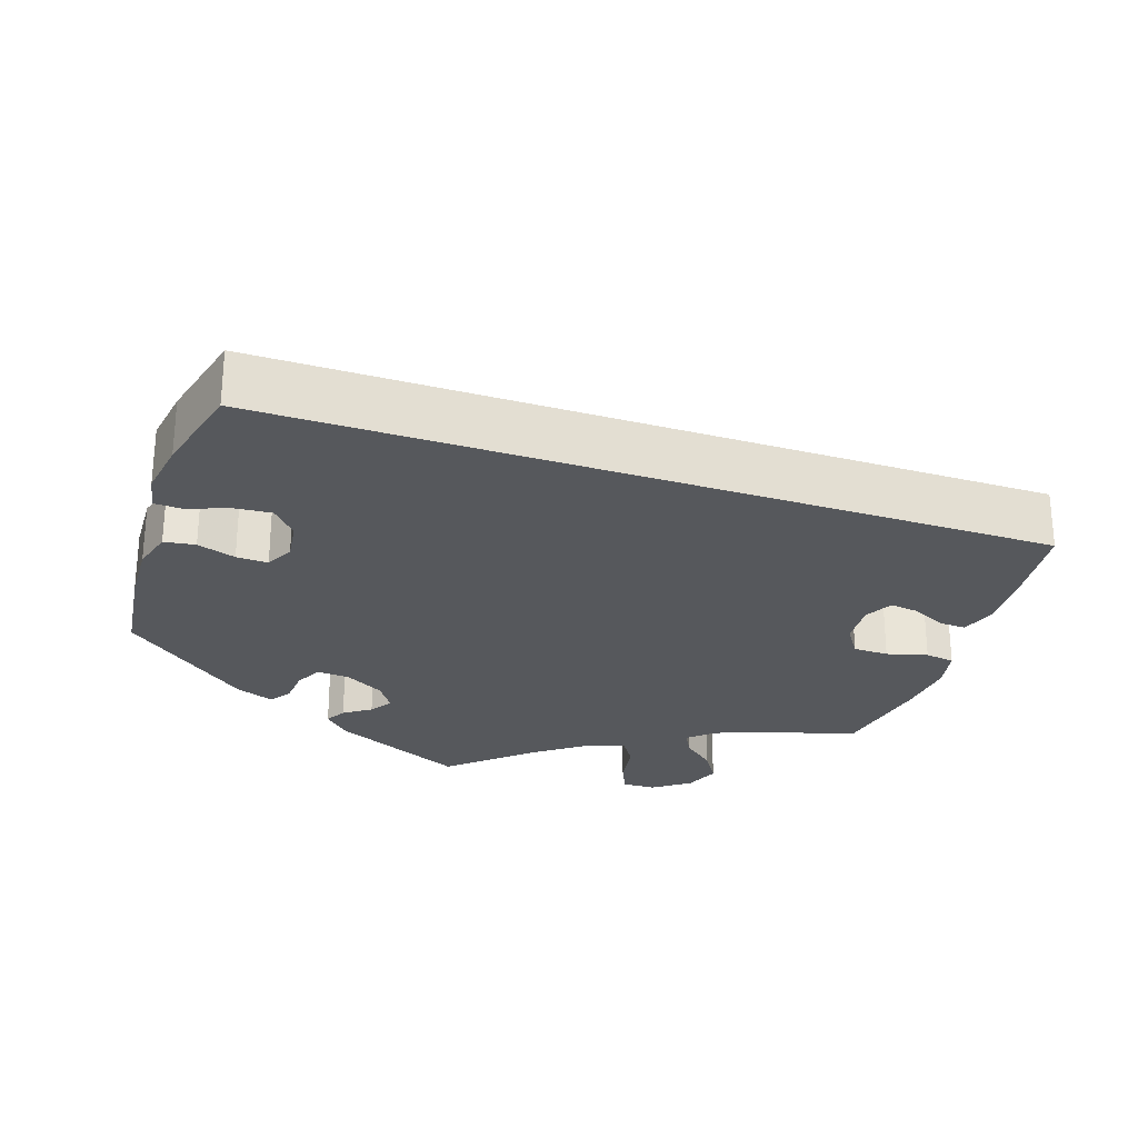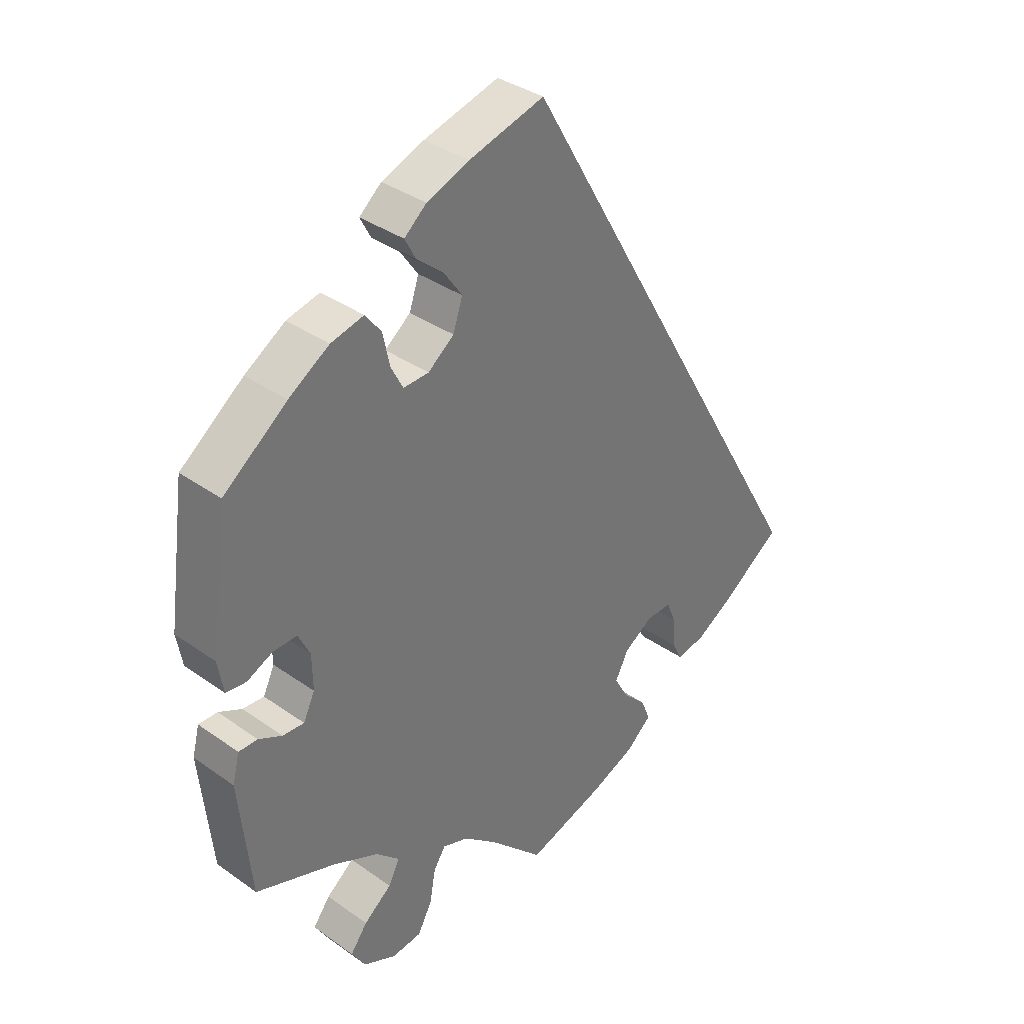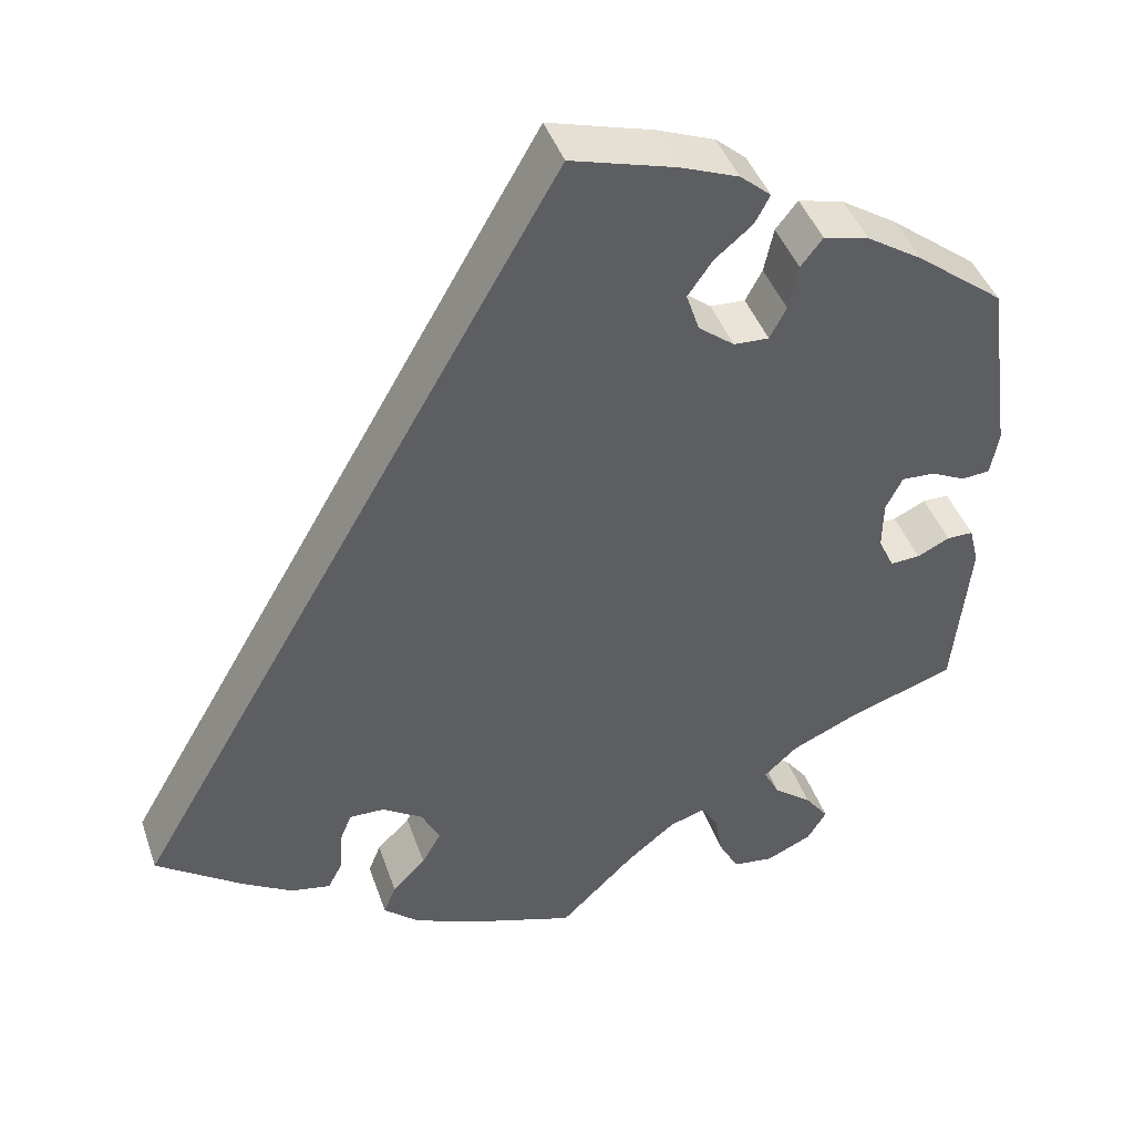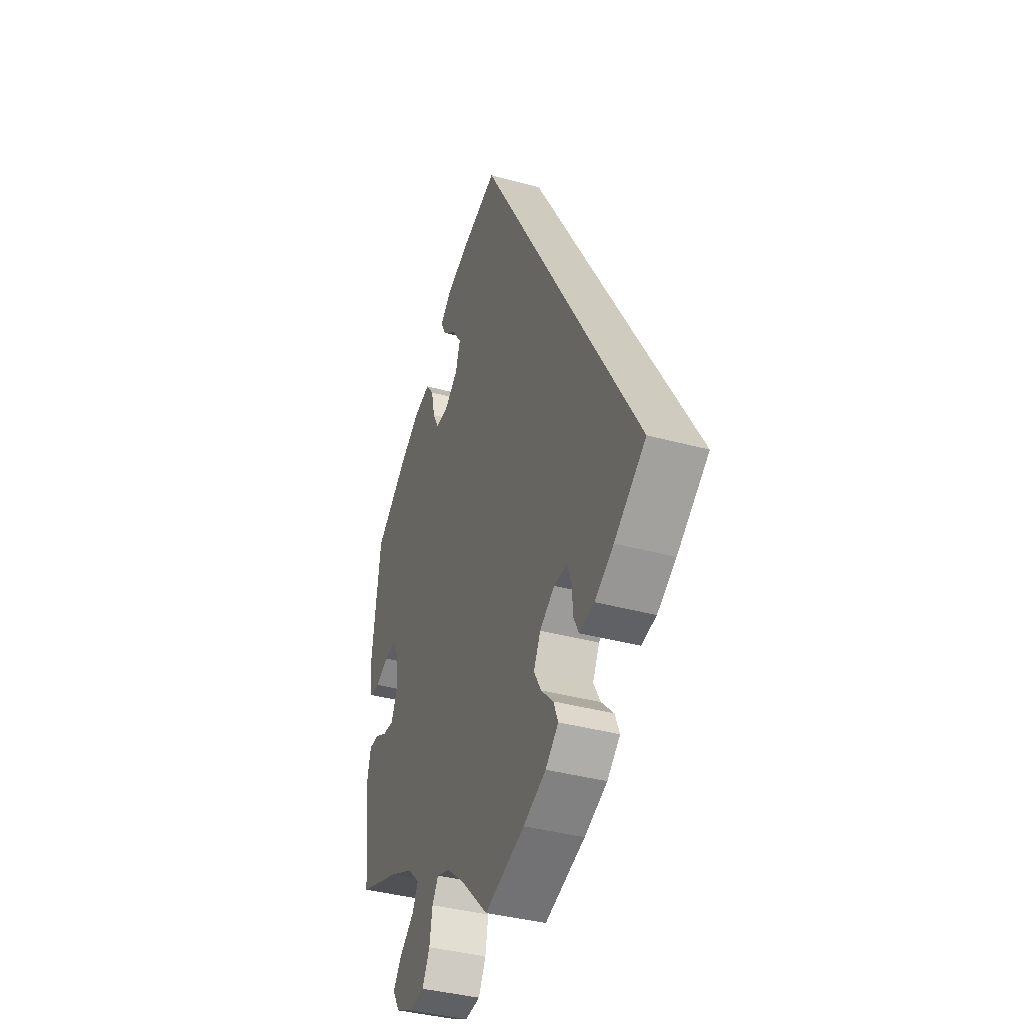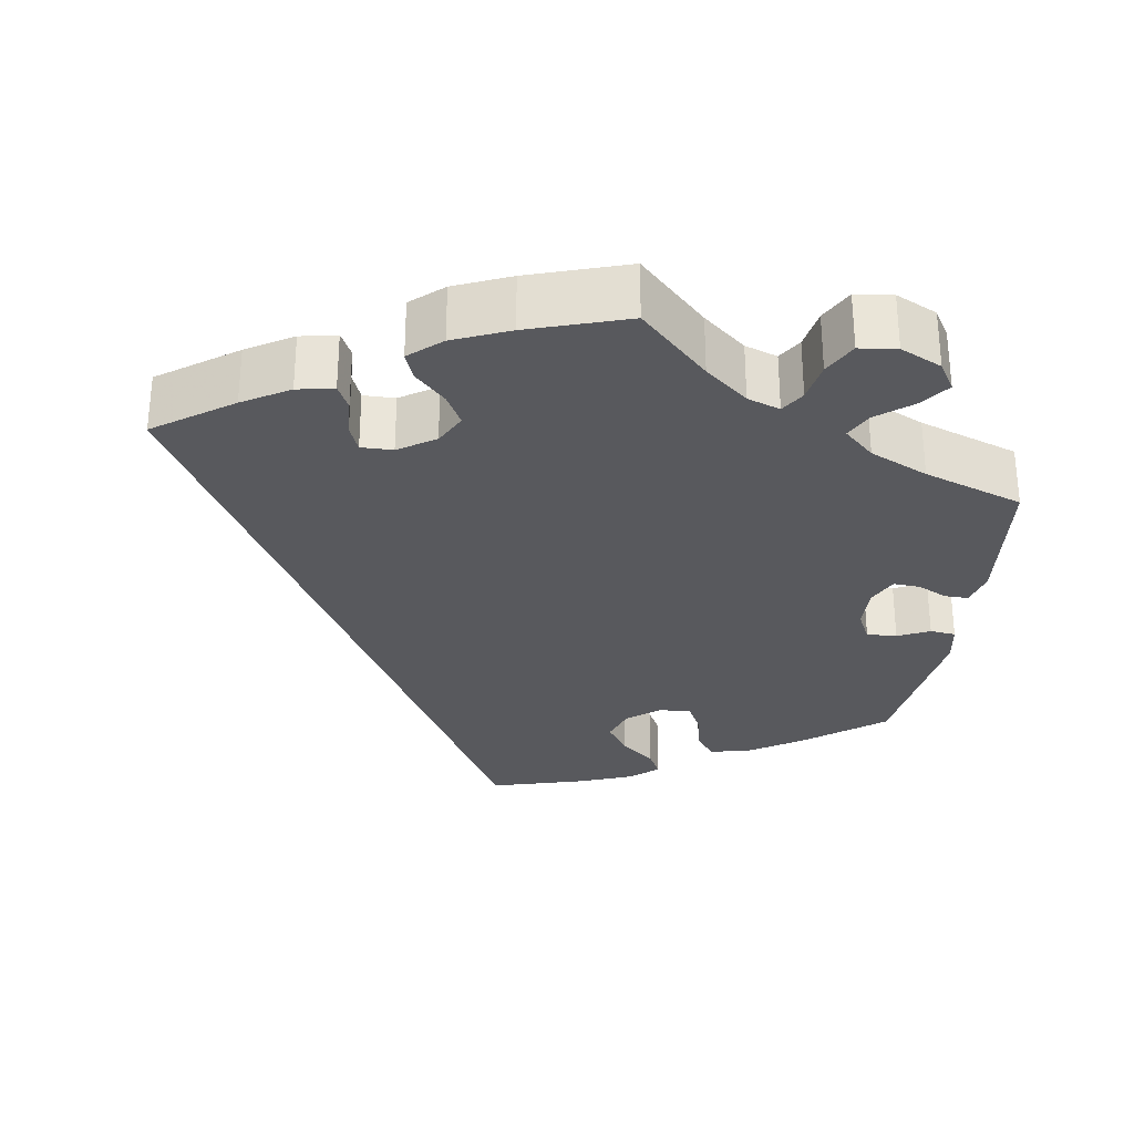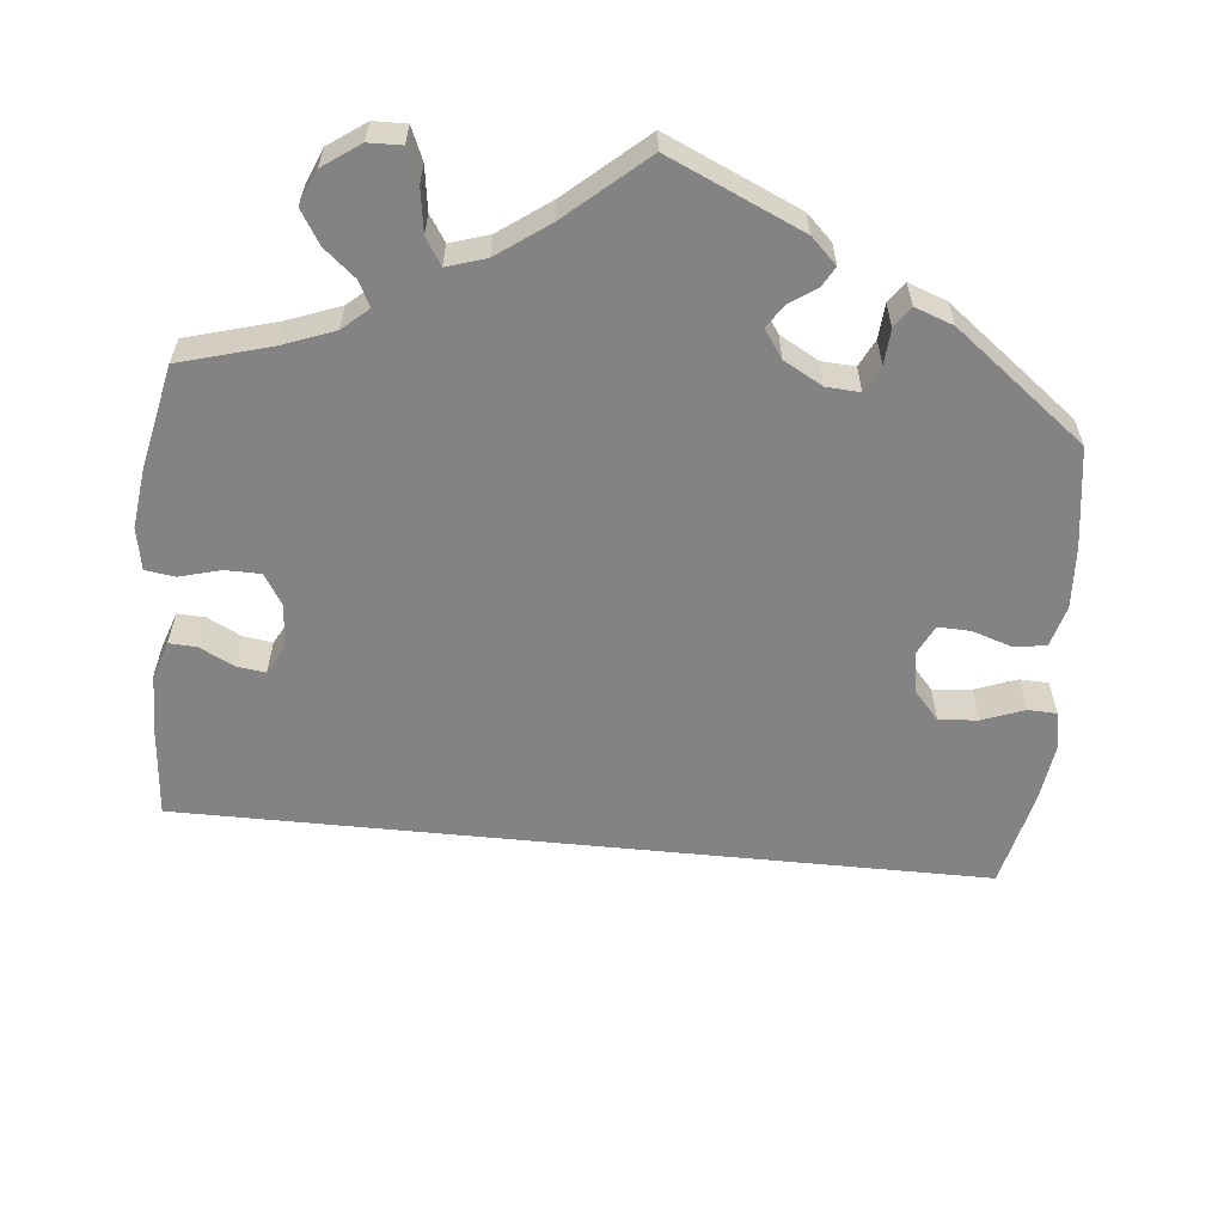
<metadata>
{"format":"obj","ext":"obj","renderer":"f3d","projection":"perspective","resolution":1024,"background":"white","views":[{"elev":-27.8,"azim":41.5,"up":"+Y"},{"elev":35.6,"azim":-46.9,"up":"+Z"},{"elev":43.1,"azim":161.4,"up":"+Z"},{"elev":-37.9,"azim":70.7,"up":"+Z"},{"elev":-30.0,"azim":171.1,"up":"+Y"},{"elev":-61.0,"azim":-125.6,"up":"+Y"}]}
</metadata>
<code>
v 0.501 0.07 -0.288
v 0.404 0.07 -0.357
v 0.346 0.07 -0.392
v 0.3 0.07 -0.401
v 0.284 0.07 -0.37
v 0.281 0.07 -0.322
v 0.267 0.07 -0.288
v 0.227 0.07 -0.289
v 0.181 0.07 -0.319
v 0.16 0.07 -0.36
v 0.182 0.07 -0.399
v 0.22 0.07 -0.437
v 0.234 0.07 -0.472
v 0.194 0.07 -0.507
v 0.124 0.07 -0.537
v 0 0.07 -0.578
v -0.086 0.07 -0.494
v -0.14 0.07 -0.45
v -0.181 0.07 -0.436
v -0.2 0.07 -0.466
v -0.209 0.07 -0.517
v -0.232 0.07 -0.56
v -0.279 0.07 -0.566
v -0.331 0.07 -0.542
v -0.353 0.07 -0.506
v -0.326 0.07 -0.47
v -0.282 0.07 -0.435
v -0.264 0.07 -0.4
v -0.302 0.07 -0.365
v -0.375 0.07 -0.332
v -0.5 0.07 -0.289
v -0.519 0.07 -0.105
v -0.508 0.07 -0.061
v -0.478 0.07 -0.061
v -0.441 0.07 -0.079
v -0.407 0.07 -0.081
v -0.389 0.07 -0.043
v -0.39 0.07 0.013
v -0.409 0.07 0.051
v -0.447 0.07 0.049
v -0.487 0.07 0.03
v -0.519 0.07 0.033
v -0.528 0.07 0.084
v -0.5 0.07 0.289
v -0.4 0.07 0.366
v -0.336 0.07 0.407
v -0.284 0.07 0.42
v -0.259 0.07 0.388
v -0.248 0.07 0.337
v -0.229 0.07 0.301
v -0.189 0.07 0.303
v -0.148 0.07 0.335
v -0.133 0.07 0.38
v -0.161 0.07 0.42
v -0.204 0.07 0.456
v -0.221 0.07 0.488
v -0.186 0.07 0.518
v -0.119 0.07 0.544
v 0 0.07 0.578
v 0.501 0 -0.288
v 0.404 0 -0.357
v 0.346 0 -0.392
v 0.3 0 -0.401
v 0.284 0 -0.37
v 0.281 0 -0.322
v 0.267 0 -0.288
v 0.227 0 -0.289
v 0.181 0 -0.319
v 0.16 0 -0.36
v 0.182 0 -0.399
v 0.22 0 -0.437
v 0.234 0 -0.472
v 0.194 0 -0.507
v 0.124 0 -0.537
v 0 0 -0.578
v -0.086 0 -0.494
v -0.14 0 -0.45
v -0.181 0 -0.436
v -0.2 0 -0.466
v -0.209 0 -0.517
v -0.232 0 -0.56
v -0.279 0 -0.566
v -0.331 0 -0.542
v -0.353 0 -0.506
v -0.326 0 -0.47
v -0.282 0 -0.435
v -0.264 0 -0.4
v -0.302 0 -0.365
v -0.375 0 -0.332
v -0.5 0 -0.289
v -0.519 0 -0.105
v -0.508 0 -0.061
v -0.478 0 -0.061
v -0.441 0 -0.079
v -0.407 0 -0.081
v -0.389 0 -0.043
v -0.39 0 0.013
v -0.409 0 0.051
v -0.447 0 0.049
v -0.487 0 0.03
v -0.519 0 0.033
v -0.528 0 0.084
v -0.5 0 0.289
v -0.4 0 0.366
v -0.336 0 0.407
v -0.284 0 0.42
v -0.259 0 0.388
v -0.248 0 0.337
v -0.229 0 0.301
v -0.189 0 0.303
v -0.148 0 0.335
v -0.133 0 0.38
v -0.161 0 0.42
v -0.204 0 0.456
v -0.221 0 0.488
v -0.186 0 0.518
v -0.119 0 0.544
v 0 0 0.578
f 54 55 56 57
f 53 54 57 58
f 46 47 48 49
f 46 49 50
f 45 46 50
f 44 45 50
f 43 44 50
f 40 41 42 43
f 39 40 43 50
f 38 39 50 51
f 32 33 34 35
f 30 31 32 35
f 29 30 35 36
f 28 29 36 37
f 24 25 26 27
f 24 27 28
f 23 24 28
f 20 21 22 23
f 19 20 23 28
f 18 19 28 37
f 14 15 16 17
f 11 12 13 14
f 10 11 14 17
f 9 10 17 18
f 3 4 5 6
f 3 6 7
f 2 3 7
f 1 2 7
f 53 58 59 1
f 37 38 51 52
f 9 18 37 52
f 8 9 52 53
f 7 8 53
f 1 7 53
f 116 115 114 113
f 117 116 113 112
f 108 107 106 105
f 109 108 105
f 109 105 104
f 109 104 103
f 109 103 102
f 102 101 100 99
f 109 102 99 98
f 110 109 98 97
f 94 93 92 91
f 94 91 90 89
f 95 94 89 88
f 96 95 88 87
f 86 85 84 83
f 87 86 83
f 87 83 82
f 82 81 80 79
f 87 82 79 78
f 96 87 78 77
f 76 75 74 73
f 73 72 71 70
f 76 73 70 69
f 77 76 69 68
f 65 64 63 62
f 66 65 62
f 66 62 61
f 66 61 60
f 60 118 117 112
f 111 110 97 96
f 111 96 77 68
f 112 111 68 67
f 112 67 66
f 112 66 60
f 1 60 61 2
f 2 61 62 3
f 3 62 63 4
f 4 63 64 5
f 5 64 65 6
f 6 65 66 7
f 7 66 67 8
f 8 67 68 9
f 9 68 69 10
f 10 69 70 11
f 11 70 71 12
f 12 71 72 13
f 13 72 73 14
f 14 73 74 15
f 15 74 75 16
f 16 75 76 17
f 17 76 77 18
f 18 77 78 19
f 19 78 79 20
f 20 79 80 21
f 21 80 81 22
f 22 81 82 23
f 23 82 83 24
f 24 83 84 25
f 25 84 85 26
f 26 85 86 27
f 27 86 87 28
f 28 87 88 29
f 29 88 89 30
f 30 89 90 31
f 31 90 91 32
f 32 91 92 33
f 33 92 93 34
f 34 93 94 35
f 35 94 95 36
f 36 95 96 37
f 37 96 97 38
f 38 97 98 39
f 39 98 99 40
f 40 99 100 41
f 41 100 101 42
f 42 101 102 43
f 43 102 103 44
f 44 103 104 45
f 45 104 105 46
f 46 105 106 47
f 47 106 107 48
f 48 107 108 49
f 49 108 109 50
f 50 109 110 51
f 51 110 111 52
f 52 111 112 53
f 53 112 113 54
f 54 113 114 55
f 55 114 115 56
f 56 115 116 57
f 57 116 117 58
f 58 117 118 59
f 59 118 60 1

</code>
